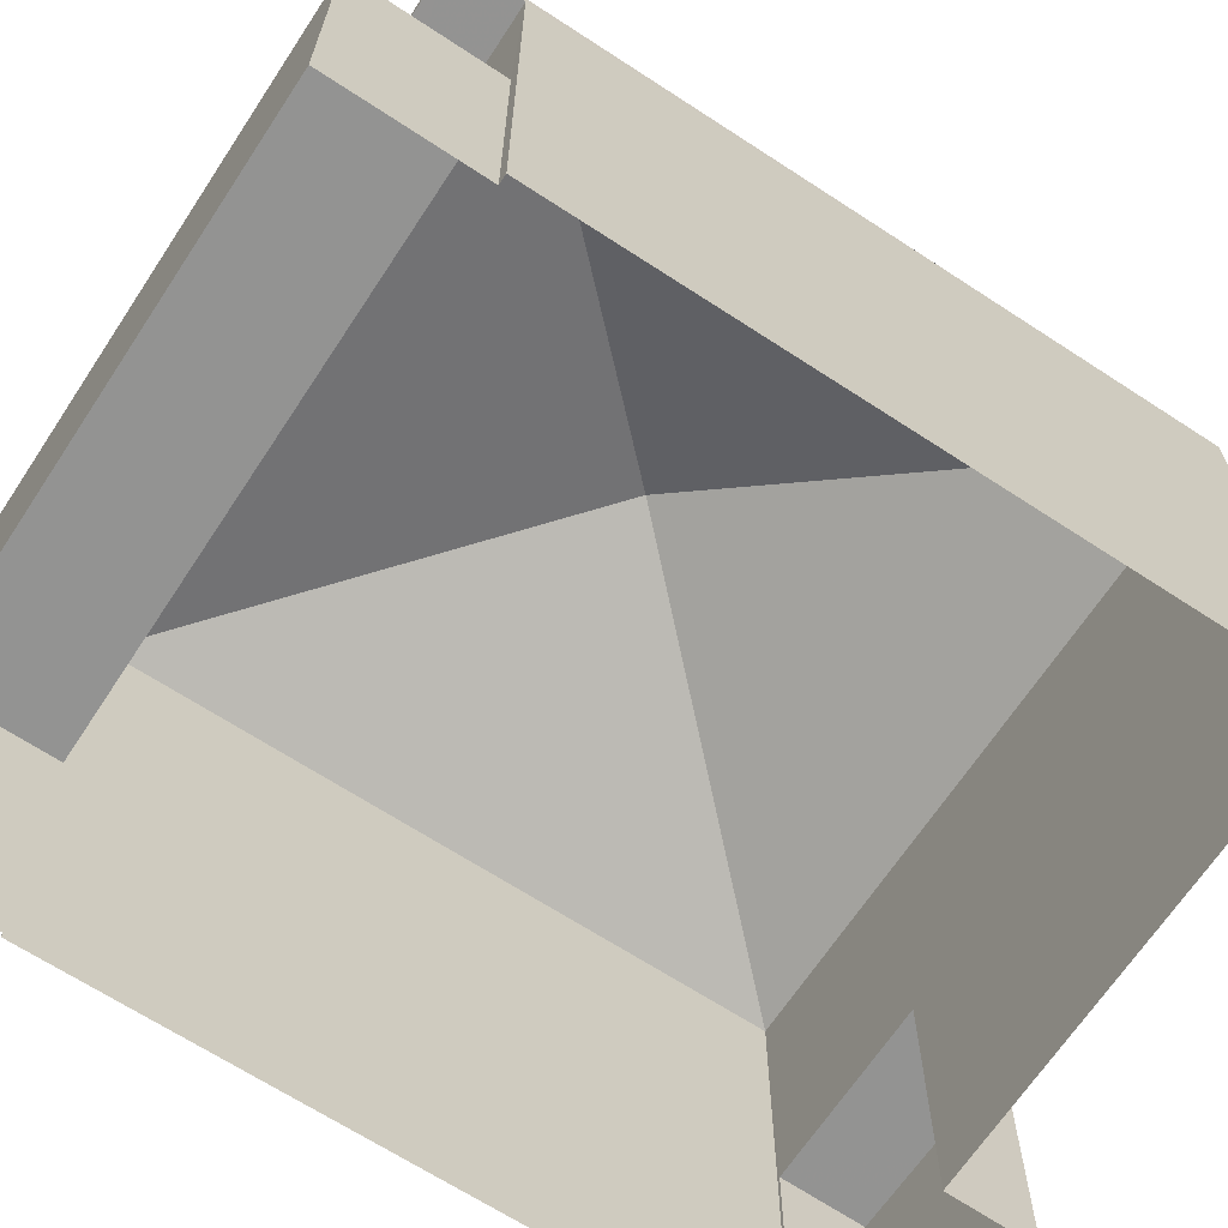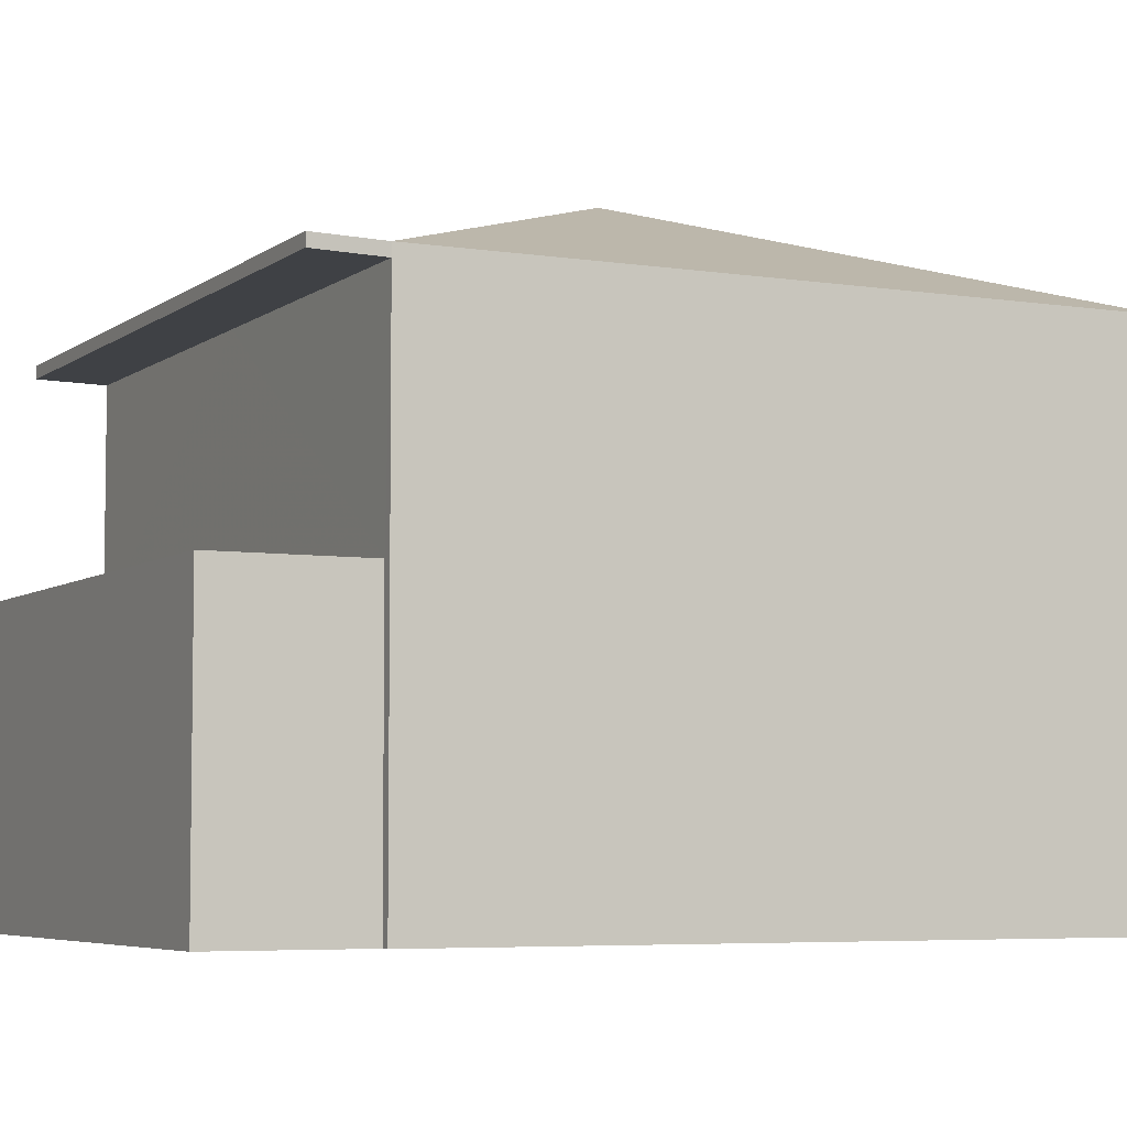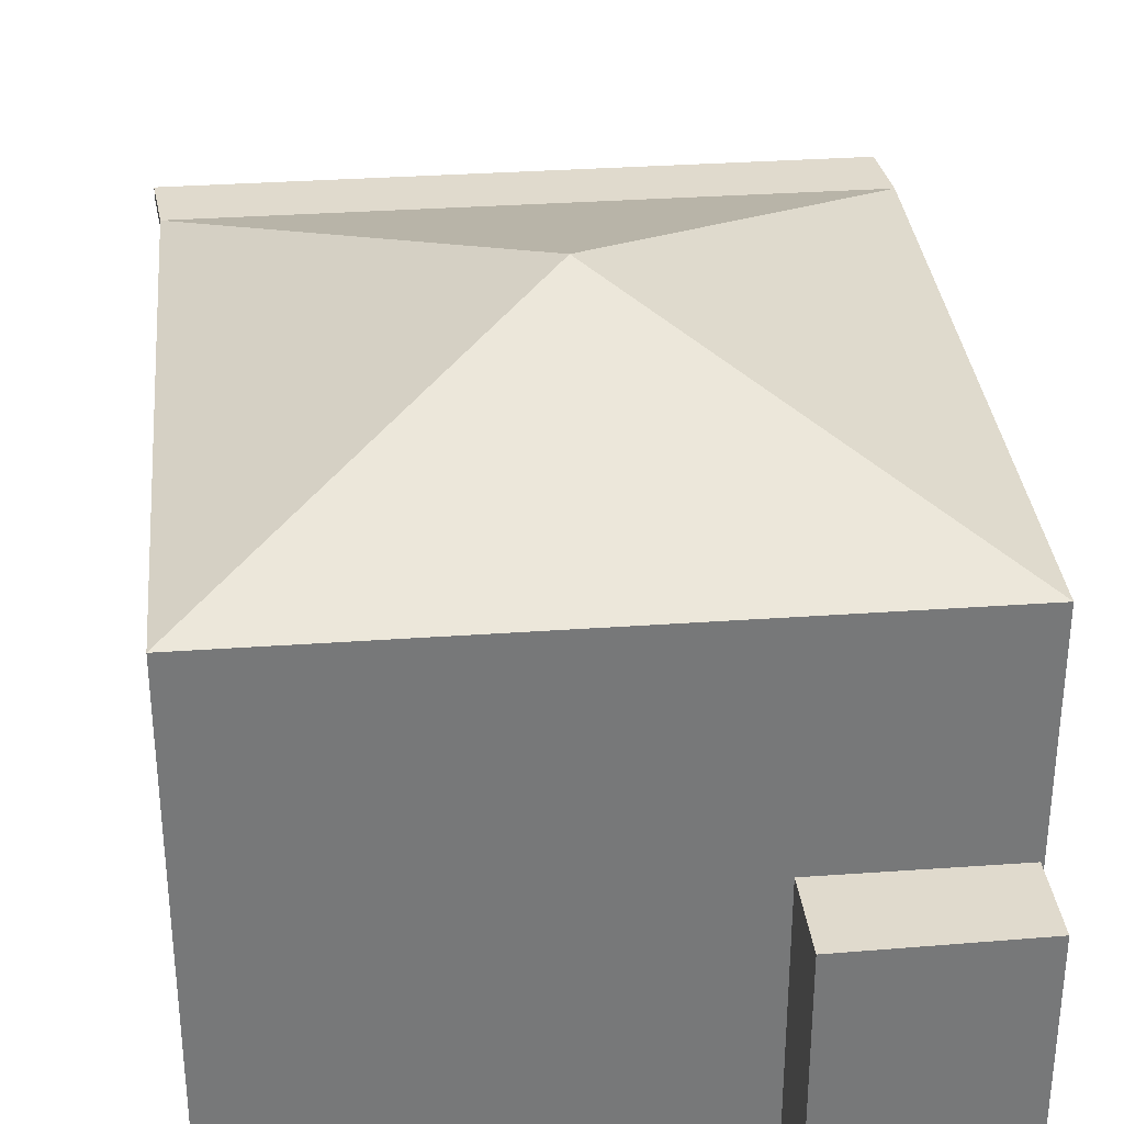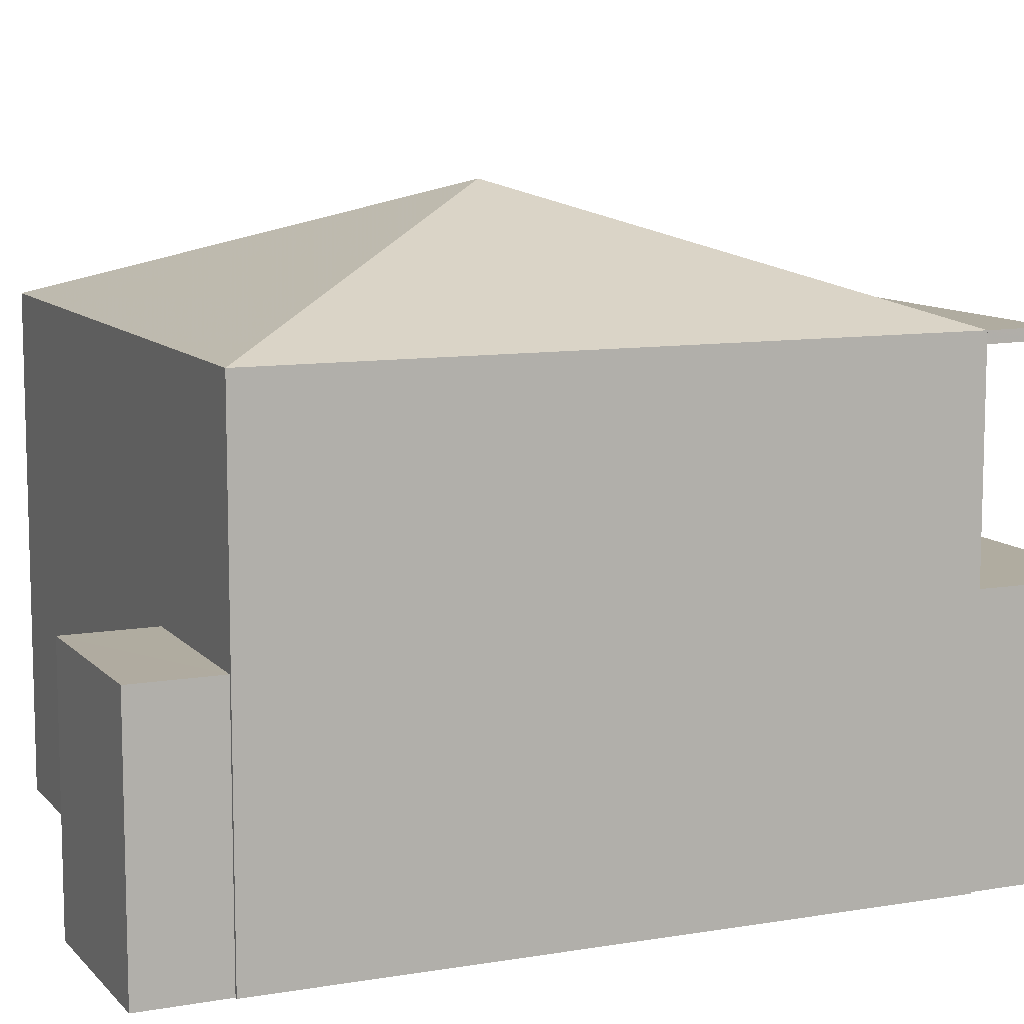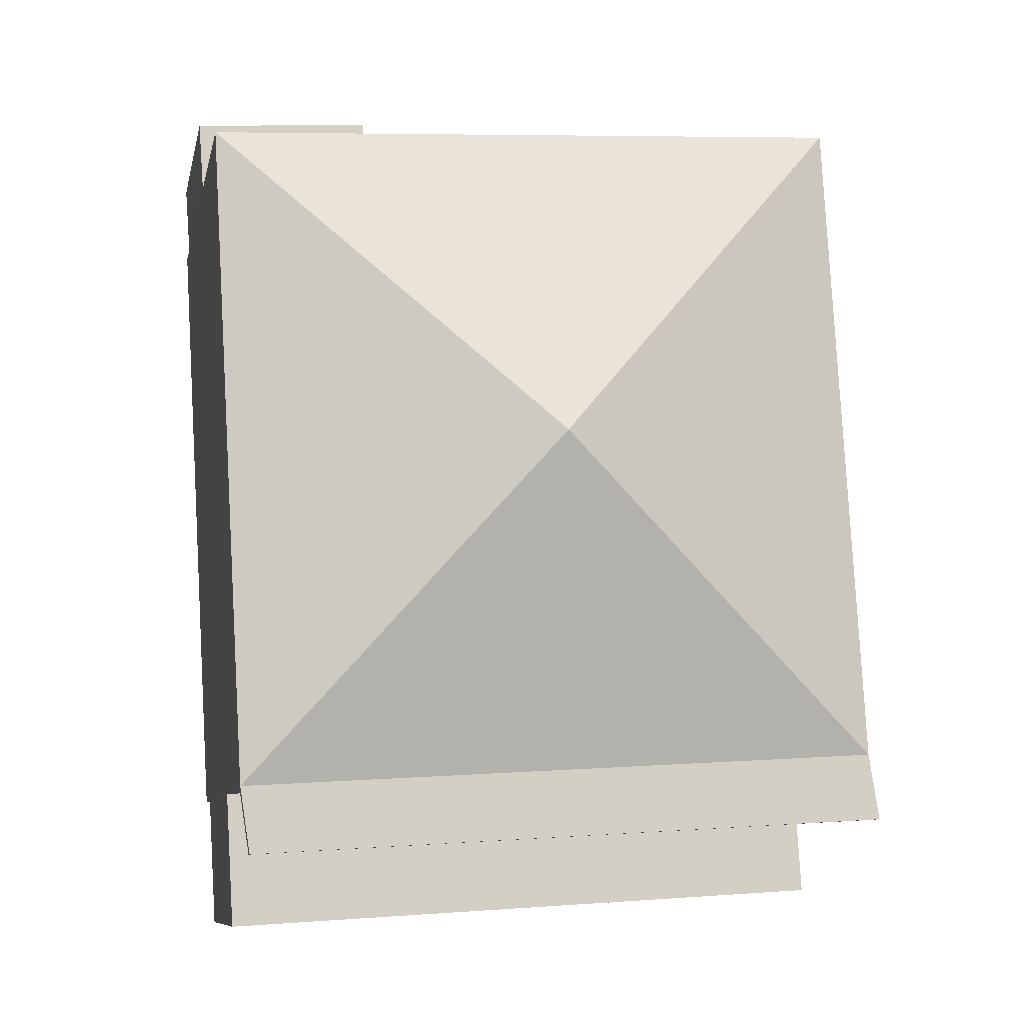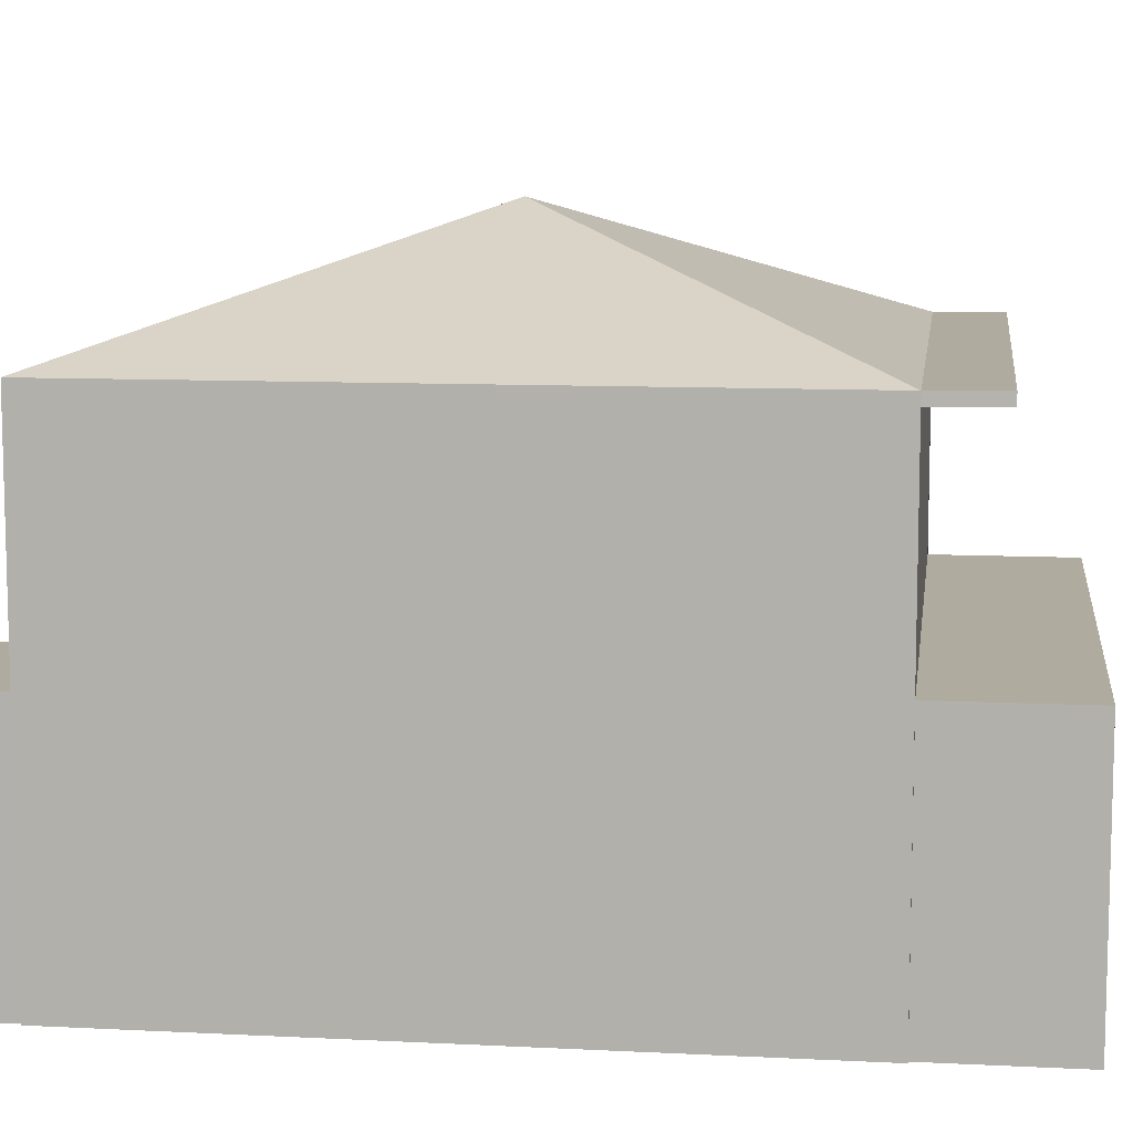
<metadata>
{"format":"obj","ext":"obj","renderer":"f3d","projection":"perspective","resolution":1024,"background":"white","views":[{"elev":-66.7,"azim":60.0,"up":"+Z"},{"elev":-5.4,"azim":67.1,"up":"+Z"},{"elev":33.0,"azim":177.7,"up":"+Z"},{"elev":9.9,"azim":-110.0,"up":"+Z"},{"elev":-9.2,"azim":-11.4,"up":"+Y"},{"elev":9.7,"azim":-79.2,"up":"+Z"}]}
</metadata>
<code>
v 1.214e+04 -1.56e+04 19.34
v 1.213e+04 -1.56e+04 19.34
v 1.214e+04 -1.56e+04 19.34
v 1.214e+04 -1.559e+04 19.34
v 1.214e+04 -1.56e+04 19.34
v 1.213e+04 -1.559e+04 19.34
v 1.213e+04 -1.56e+04 19.34
v 1.213e+04 -1.56e+04 19.34
v 1.213e+04 -1.559e+04 19.34
v 1.214e+04 -1.559e+04 19.34
v 1.214e+04 -1.559e+04 19.34
v 1.213e+04 -1.559e+04 19.34
v 1.213e+04 -1.56e+04 25.53
v 1.214e+04 -1.56e+04 25.53
v 1.213e+04 -1.56e+04 25.53
v 1.214e+04 -1.56e+04 25.53
v 1.214e+04 -1.56e+04 25.53
v 1.214e+04 -1.559e+04 27.2
v 1.213e+04 -1.559e+04 25.68
v 1.213e+04 -1.56e+04 25.68
v 1.214e+04 -1.559e+04 25.68
v 1.214e+04 -1.56e+04 25.68
v 1.213e+04 -1.56e+04 25.68
v 1.213e+04 -1.56e+04 25.68
v 1.214e+04 -1.56e+04 25.68
v 1.214e+04 -1.56e+04 25.68
v 1.214e+04 -1.56e+04 25.68
v 1.213e+04 -1.559e+04 22.66
v 1.214e+04 -1.559e+04 22.66
v 1.213e+04 -1.559e+04 22.66
v 1.214e+04 -1.559e+04 22.66
v 1.214e+04 -1.56e+04 22.81
v 1.213e+04 -1.56e+04 22.81
v 1.213e+04 -1.56e+04 22.81
v 1.214e+04 -1.56e+04 22.81
f 1 2 3
f 4 5 3
f 6 7 8
f 2 7 3
f 6 8 9
f 10 11 6
f 4 3 11
f 10 6 12
f 11 7 6
f 3 7 11
f 13 14 15
f 15 14 16
f 14 17 16
f 18 19 20
f 18 21 19
f 21 18 22
f 22 18 20
f 23 24 25
f 25 26 27
f 25 24 26
f 28 29 30
f 28 31 29
f 32 33 34
f 35 32 34
f 6 9 28
f 9 19 28
f 11 31 4
f 31 19 21
f 28 19 31
f 4 31 21
f 22 27 21
f 21 17 4
f 27 17 21
f 17 5 4
f 3 5 32
f 7 33 8
f 5 17 32
f 25 22 20
f 33 32 14
f 8 33 20
f 25 27 22
f 14 25 20
f 32 17 14
f 33 14 20
f 8 19 9
f 8 20 19
f 27 26 16
f 17 27 16
f 16 24 15
f 16 26 24
f 15 23 13
f 15 24 23
f 14 13 23
f 25 14 23
f 6 30 12
f 6 28 30
f 29 10 12
f 30 29 12
f 11 10 29
f 31 11 29
f 33 7 2
f 34 33 2
f 1 32 35
f 1 3 32
f 35 2 1
f 35 34 2

</code>
